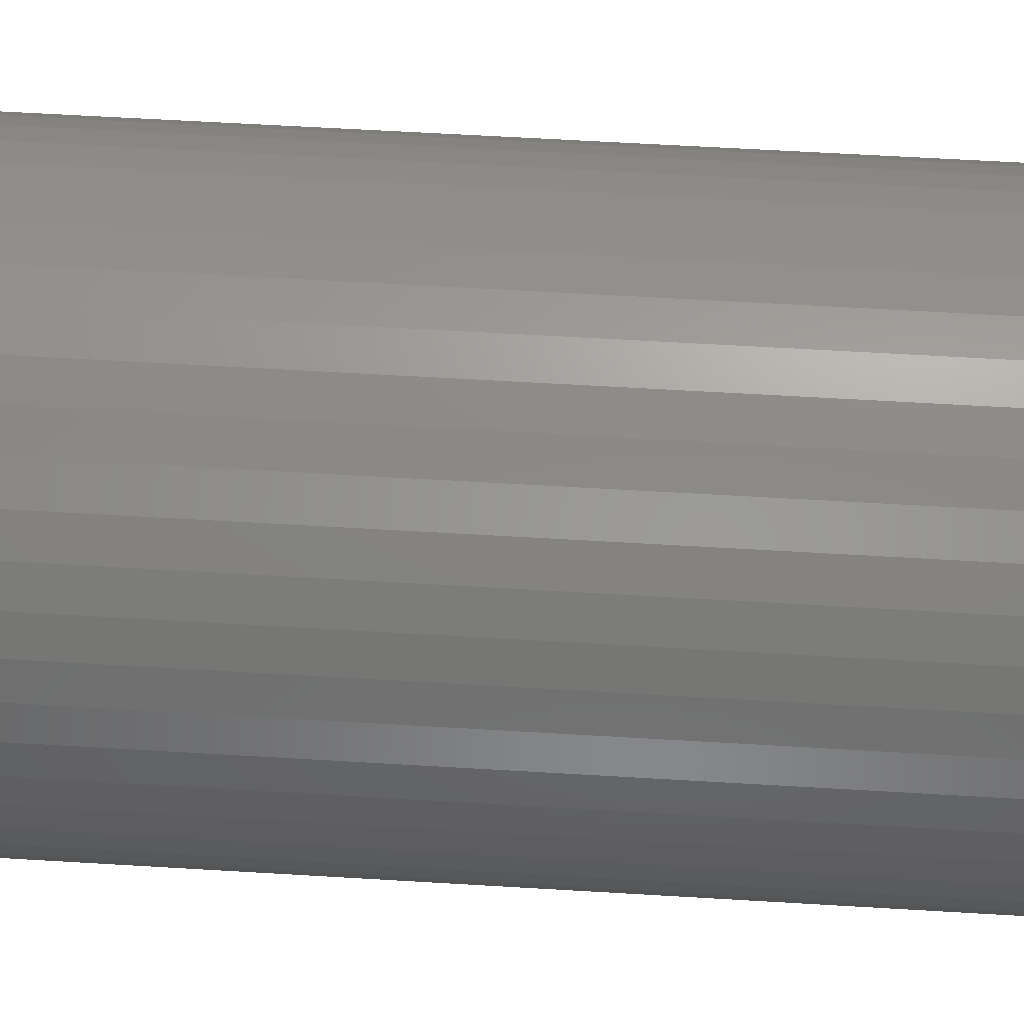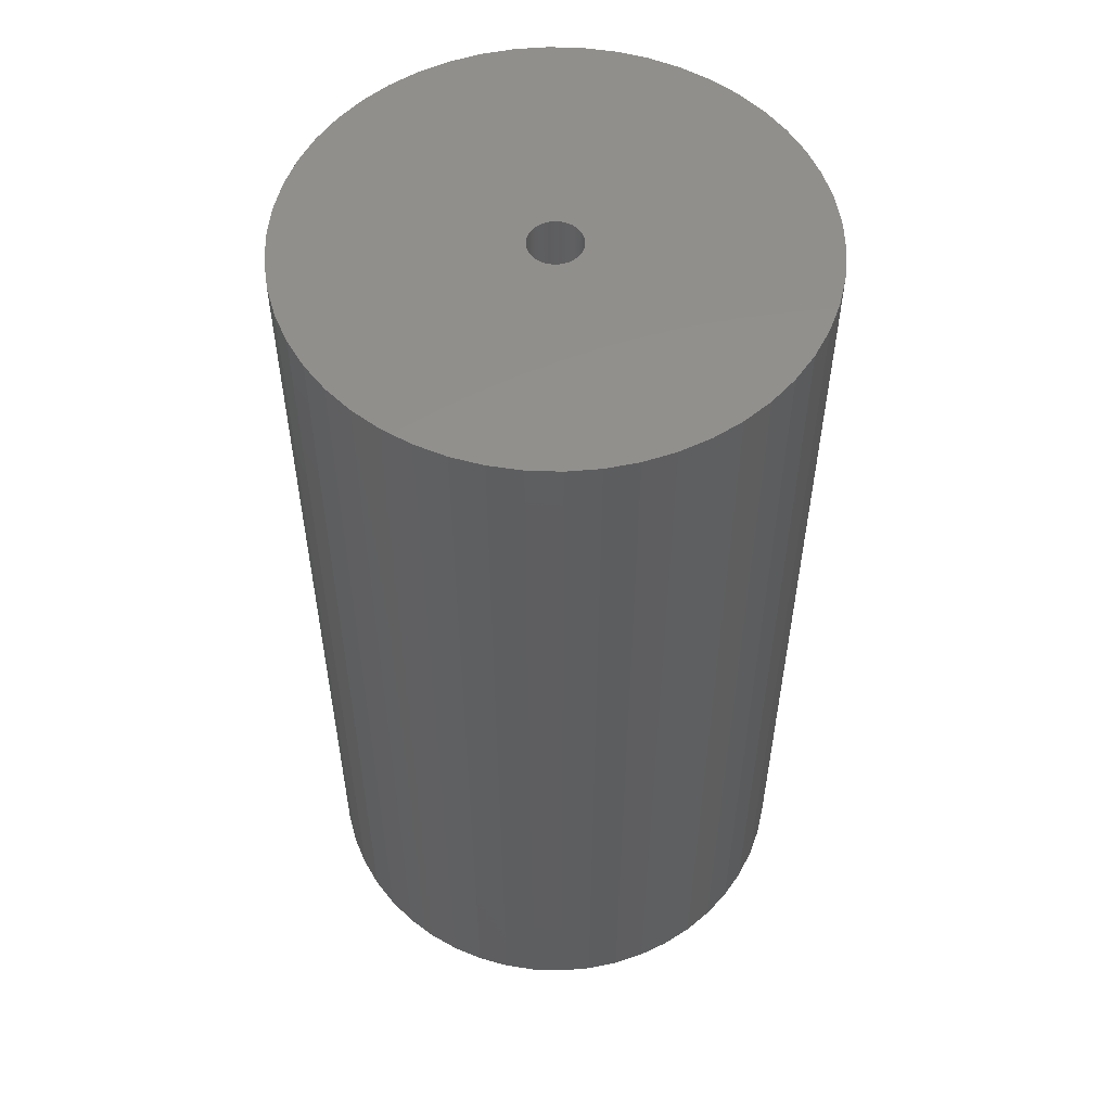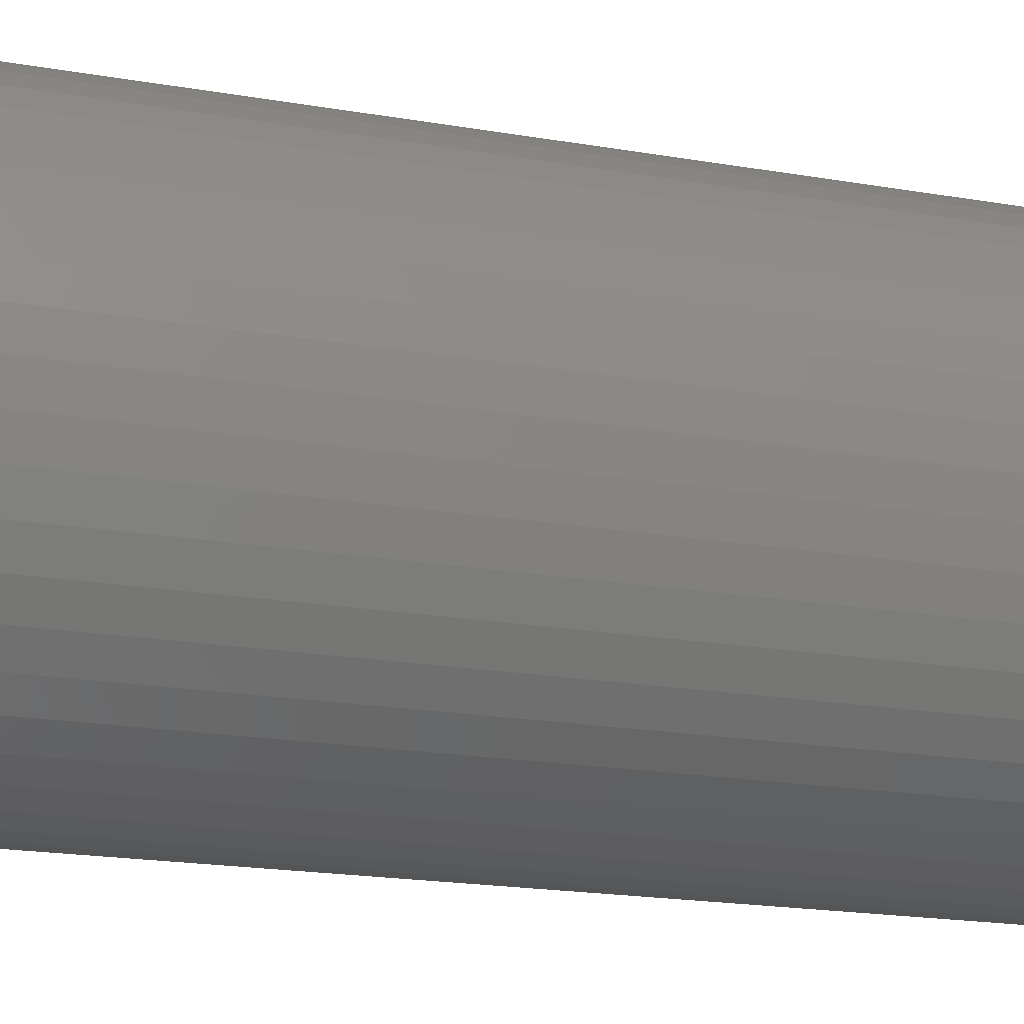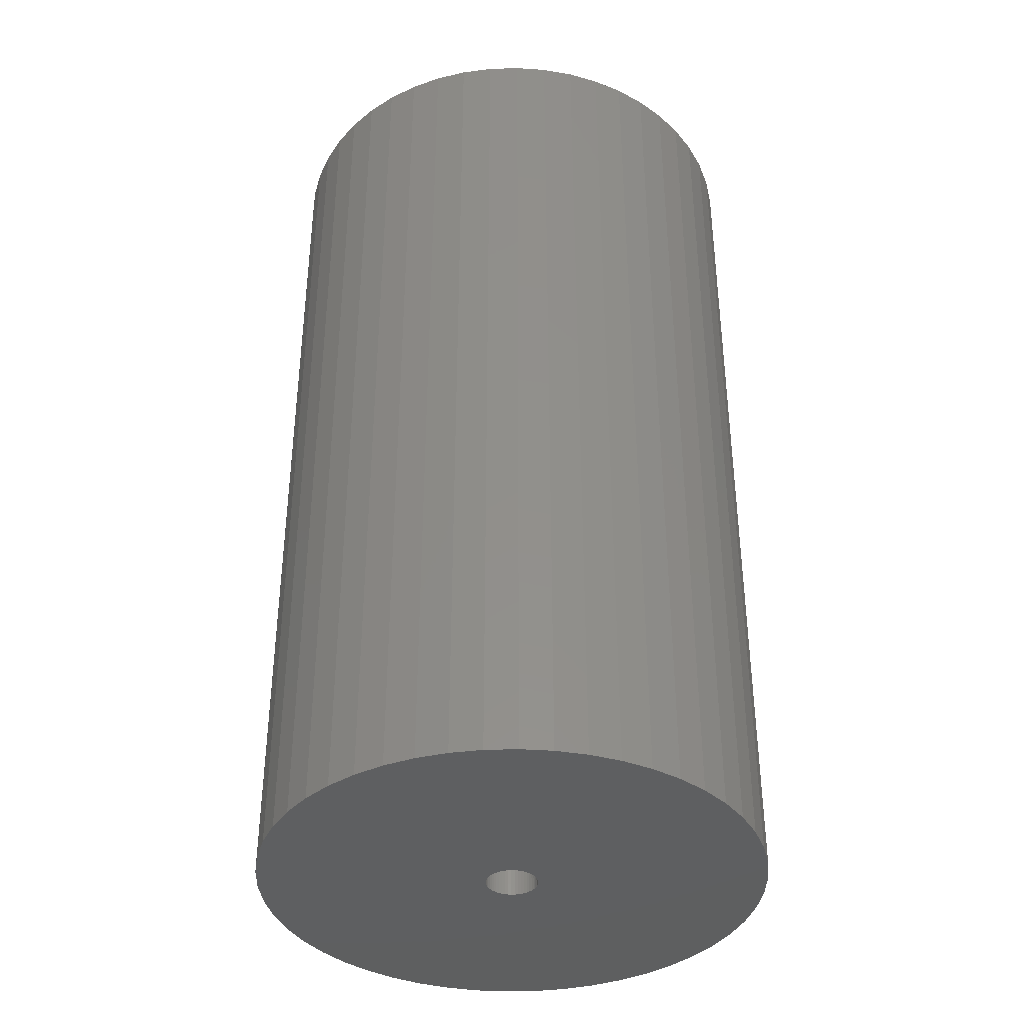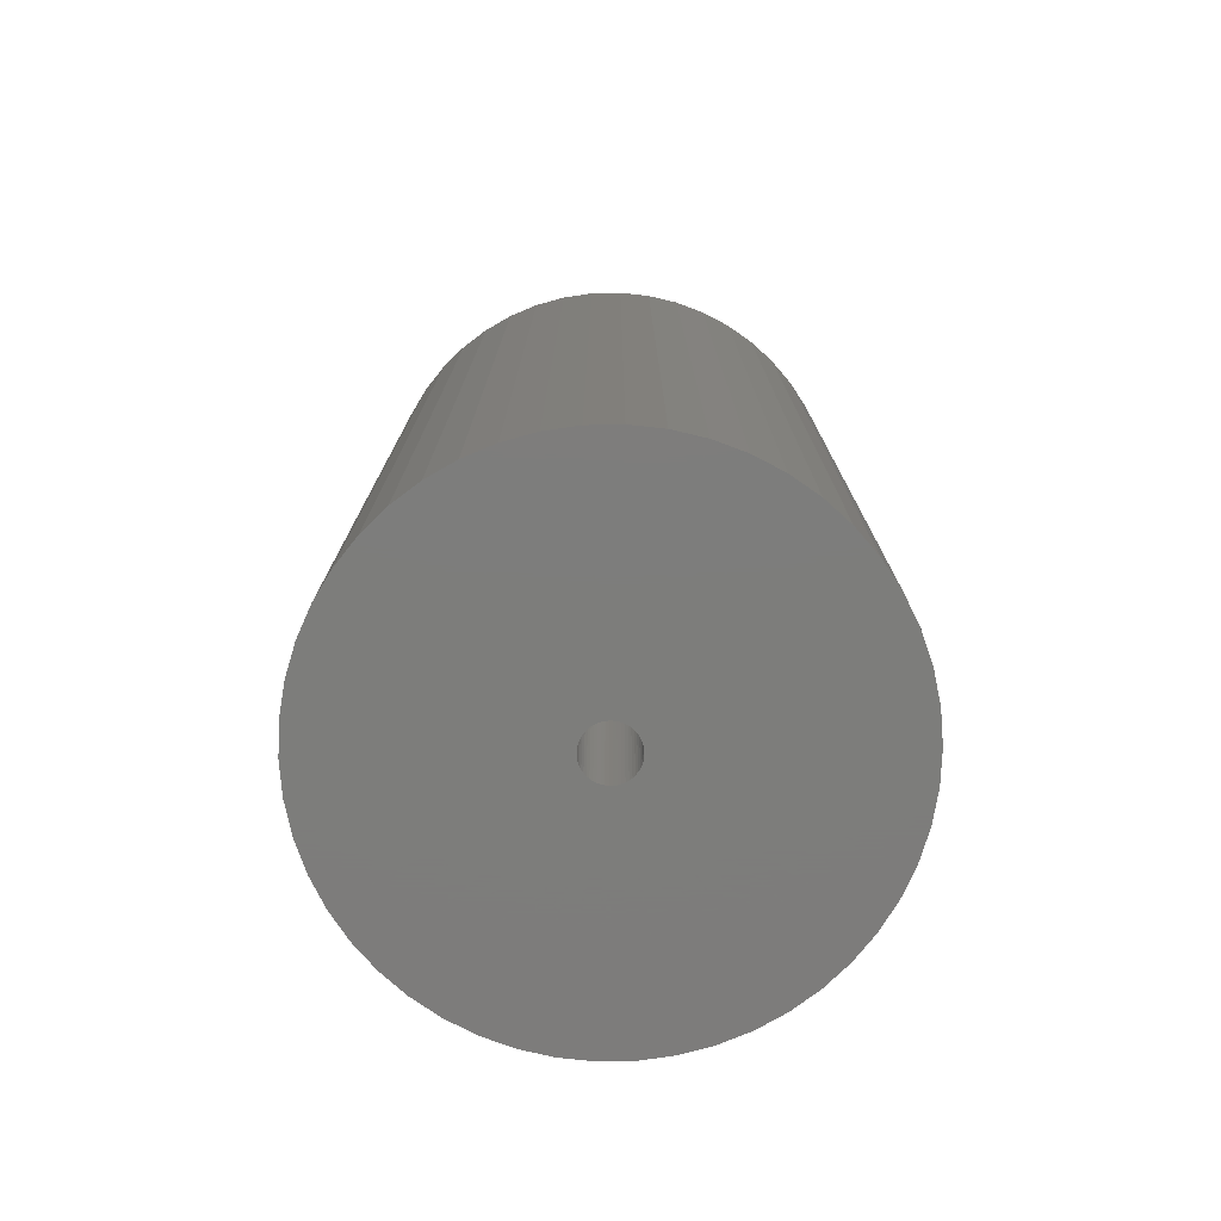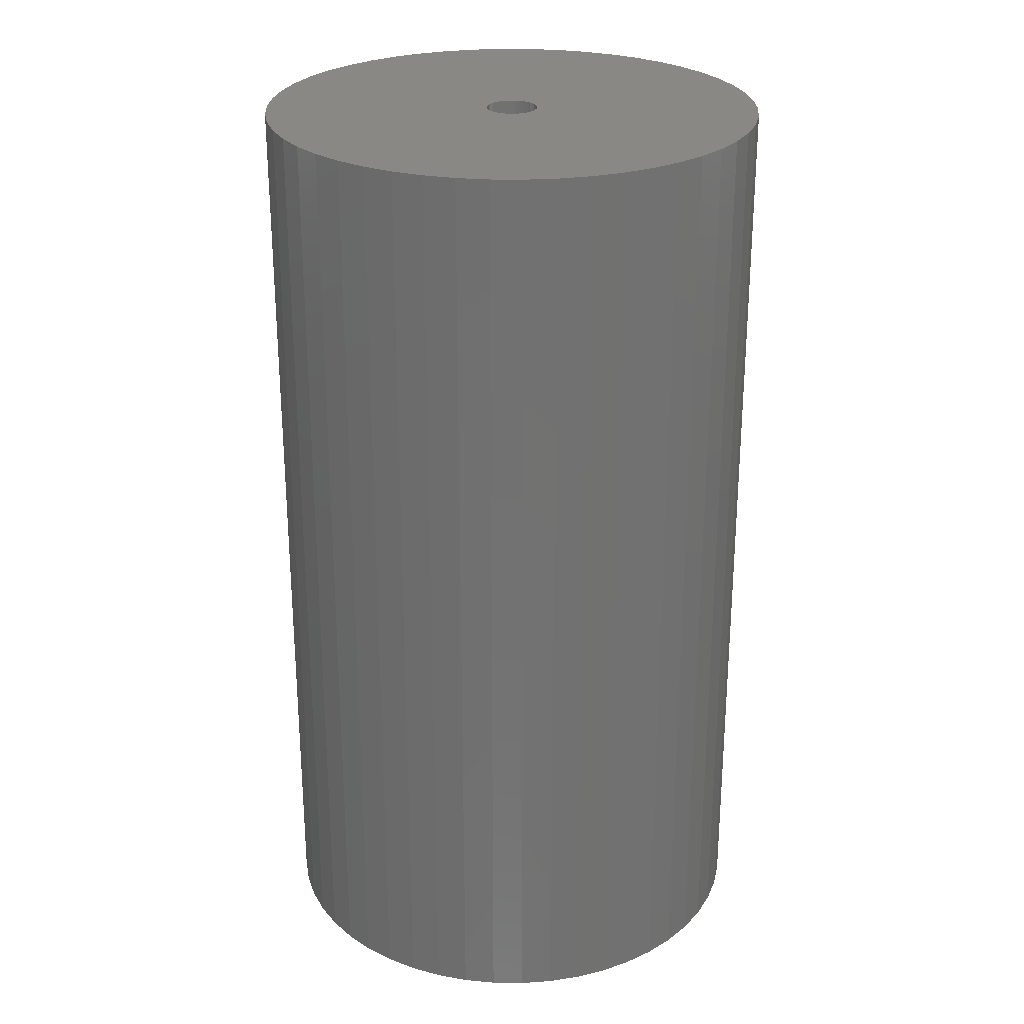
<metadata>
{"format":"stl","ext":"stl","renderer":"f3d","projection":"perspective","resolution":1024,"background":"white","views":[{"elev":60.9,"azim":-86.5,"up":"+Y"},{"elev":54.2,"azim":-26.7,"up":"+Z"},{"elev":-19.8,"azim":-107.7,"up":"+Y"},{"elev":-38.0,"azim":-105.8,"up":"+Z"},{"elev":-76.5,"azim":-178.9,"up":"+Z"},{"elev":26.4,"azim":80.3,"up":"+Z"}]}
</metadata>
<code>
# stl→obj: 200 verts, 400 faces
v 22 0 40.5
v 21.83 2.757 -40.5
v 21.83 2.757 40.5
v 22 0 -40.5
v -22 0 -40.5
v -21.83 2.757 40.5
v -21.83 2.757 -40.5
v -22 0 40.5
v 1.381 21.96 -40.5
v -1.381 21.96 40.5
v 1.381 21.96 40.5
v -1.381 21.96 -40.5
v -1.381 -21.96 -40.5
v 1.381 -21.96 40.5
v -1.381 -21.96 40.5
v 1.381 -21.96 -40.5
v 16.04 15.06 -40.5
v 14.02 16.95 40.5
v 16.04 15.06 40.5
v 14.02 16.95 -40.5
v -14.02 16.95 -40.5
v -16.04 15.06 40.5
v -14.02 16.95 40.5
v -16.04 15.06 -40.5
v -6.798 20.92 -40.5
v -9.367 19.91 40.5
v -6.798 20.92 40.5
v -9.367 19.91 -40.5
v 20.46 8.099 40.5
v 19.28 10.6 -40.5
v 19.28 10.6 40.5
v 20.46 8.099 -40.5
v 21.31 5.471 -40.5
v 21.31 5.471 40.5
v 9.367 19.91 -40.5
v 6.798 20.92 40.5
v 9.367 19.91 40.5
v 6.798 20.92 -40.5
v 4.122 21.61 40.5
v 4.122 21.61 -40.5
v 11.79 18.58 -40.5
v 11.79 18.58 40.5
v -20.46 8.099 -40.5
v -19.28 10.6 40.5
v -19.28 10.6 -40.5
v -20.46 8.099 40.5
v -21.31 5.471 -40.5
v -21.31 5.471 40.5
v -4.122 21.61 40.5
v -4.122 21.61 -40.5
v 4.122 -21.61 40.5
v 4.122 -21.61 -40.5
v 17.8 12.93 40.5
v 17.8 12.93 -40.5
v -17.8 12.93 40.5
v -17.8 12.93 -40.5
v 2.25 0 40.5
v 2.232 0.282 40.5
v 21.83 -2.757 40.5
v 2.179 0.5596 40.5
v 2.232 -0.282 40.5
v 2.092 0.8283 40.5
v 21.31 -5.471 40.5
v 1.972 1.084 40.5
v 2.179 -0.5596 40.5
v 1.82 1.323 40.5
v 20.46 -8.099 40.5
v 1.64 1.54 40.5
v 2.092 -0.8283 40.5
v 1.434 1.734 40.5
v 19.28 -10.6 40.5
v 1.206 1.9 40.5
v 1.972 -1.084 40.5
v 0.958 2.036 40.5
v 17.8 -12.93 40.5
v 0.6953 2.14 40.5
v 1.82 -1.323 40.5
v 16.04 -15.06 40.5
v 0.4216 2.21 40.5
v 0.1413 2.246 40.5
v -0.1413 2.246 40.5
v -0.4216 2.21 40.5
v -0.6953 2.14 40.5
v -0.958 2.036 40.5
v -1.206 1.9 40.5
v -11.79 18.58 40.5
v -1.434 1.734 40.5
v -1.64 1.54 40.5
v -1.82 1.323 40.5
v 1.64 -1.54 40.5
v 14.02 -16.95 40.5
v 1.434 -1.734 40.5
v 11.79 -18.58 40.5
v 1.206 -1.9 40.5
v 9.367 -19.91 40.5
v 0.958 -2.036 40.5
v 6.798 -20.92 40.5
v 0.6953 -2.14 40.5
v 0.4216 -2.21 40.5
v 0.1413 -2.246 40.5
v -0.1413 -2.246 40.5
v -0.4216 -2.21 40.5
v -4.122 -21.61 40.5
v -0.6953 -2.14 40.5
v -6.798 -20.92 40.5
v -0.958 -2.036 40.5
v -9.367 -19.91 40.5
v -1.206 -1.9 40.5
v -11.79 -18.58 40.5
v -1.434 -1.734 40.5
v -14.02 -16.95 40.5
v -1.64 -1.54 40.5
v -16.04 -15.06 40.5
v -1.82 -1.323 40.5
v -17.8 -12.93 40.5
v -1.972 -1.084 40.5
v -19.28 -10.6 40.5
v -2.092 -0.8283 40.5
v -20.46 -8.099 40.5
v -2.179 -0.5596 40.5
v -21.31 -5.471 40.5
v -2.232 -0.282 40.5
v -21.83 -2.757 40.5
v -2.25 0 40.5
v -1.972 1.084 40.5
v -2.092 0.8283 40.5
v -2.179 0.5596 40.5
v -2.232 0.282 40.5
v -11.79 18.58 -40.5
v 21.83 -2.757 -40.5
v 21.31 -5.471 -40.5
v -16.04 -15.06 -40.5
v -14.02 -16.95 -40.5
v -19.28 -10.6 -40.5
v -20.46 -8.099 -40.5
v -17.8 -12.93 -40.5
v 2.25 0 -40.5
v 2.232 -0.282 -40.5
v 2.179 -0.5596 -40.5
v 20.46 -8.099 -40.5
v 2.232 0.282 -40.5
v 2.092 -0.8283 -40.5
v 19.28 -10.6 -40.5
v 1.972 -1.084 -40.5
v 17.8 -12.93 -40.5
v 2.179 0.5596 -40.5
v 1.82 -1.323 -40.5
v 16.04 -15.06 -40.5
v 1.64 -1.54 -40.5
v 14.02 -16.95 -40.5
v 2.092 0.8283 -40.5
v 1.434 -1.734 -40.5
v 11.79 -18.58 -40.5
v 1.206 -1.9 -40.5
v 9.367 -19.91 -40.5
v 1.972 1.084 -40.5
v 0.958 -2.036 -40.5
v 6.798 -20.92 -40.5
v 0.6953 -2.14 -40.5
v 1.82 1.323 -40.5
v 0.4216 -2.21 -40.5
v 0.1413 -2.246 -40.5
v -0.1413 -2.246 -40.5
v -0.4216 -2.21 -40.5
v -4.122 -21.61 -40.5
v -0.6953 -2.14 -40.5
v -6.798 -20.92 -40.5
v -0.958 -2.036 -40.5
v -9.367 -19.91 -40.5
v -1.206 -1.9 -40.5
v -11.79 -18.58 -40.5
v -1.434 -1.734 -40.5
v -1.64 -1.54 -40.5
v -1.82 -1.323 -40.5
v 1.64 1.54 -40.5
v 1.434 1.734 -40.5
v 1.206 1.9 -40.5
v 0.958 2.036 -40.5
v 0.6953 2.14 -40.5
v 0.4216 2.21 -40.5
v 0.1413 2.246 -40.5
v -0.1413 2.246 -40.5
v -0.4216 2.21 -40.5
v -0.6953 2.14 -40.5
v -0.958 2.036 -40.5
v -1.206 1.9 -40.5
v -1.434 1.734 -40.5
v -1.64 1.54 -40.5
v -1.82 1.323 -40.5
v -1.972 1.084 -40.5
v -2.092 0.8283 -40.5
v -2.179 0.5596 -40.5
v -2.232 0.282 -40.5
v -2.25 0 -40.5
v -1.972 -1.084 -40.5
v -2.092 -0.8283 -40.5
v -2.179 -0.5596 -40.5
v -21.31 -5.471 -40.5
v -2.232 -0.282 -40.5
v -21.83 -2.757 -40.5
f 1 2 3
f 2 1 4
f 5 6 7
f 6 5 8
f 9 10 11
f 10 9 12
f 13 14 15
f 14 13 16
f 17 18 19
f 18 17 20
f 21 22 23
f 22 21 24
f 25 26 27
f 26 25 28
f 29 30 31
f 30 29 32
f 3 33 34
f 33 3 2
f 35 36 37
f 36 35 38
f 38 39 36
f 39 38 40
f 41 37 42
f 37 41 35
f 43 44 45
f 44 43 46
f 47 46 43
f 46 47 48
f 12 49 10
f 49 12 50
f 16 51 14
f 51 16 52
f 34 32 29
f 32 34 33
f 53 17 19
f 17 53 54
f 31 54 53
f 54 31 30
f 40 11 39
f 11 40 9
f 20 42 18
f 42 20 41
f 45 55 56
f 55 45 44
f 56 22 24
f 22 56 55
f 7 48 47
f 48 7 6
f 57 1 3
f 58 3 34
f 1 57 59
f 60 34 29
f 61 59 57
f 62 29 31
f 59 61 63
f 64 31 53
f 65 63 61
f 66 53 19
f 63 65 67
f 68 19 18
f 69 67 65
f 70 18 42
f 67 69 71
f 72 42 37
f 73 71 69
f 74 37 36
f 71 73 75
f 76 36 39
f 77 75 73
f 75 77 78
f 3 58 57
f 34 60 58
f 29 62 60
f 31 64 62
f 53 66 64
f 19 68 66
f 18 70 68
f 79 39 11
f 42 72 70
f 37 74 72
f 36 76 74
f 39 79 76
f 11 80 79
f 11 81 80
f 10 81 11
f 81 10 82
f 49 82 10
f 82 49 83
f 27 83 49
f 83 27 84
f 26 84 27
f 84 26 85
f 86 85 26
f 85 86 87
f 23 87 86
f 87 23 88
f 22 88 23
f 88 22 89
f 90 78 77
f 78 90 91
f 92 91 90
f 91 92 93
f 94 93 92
f 93 94 95
f 96 95 94
f 95 96 97
f 98 97 96
f 97 98 51
f 99 51 98
f 51 99 14
f 100 14 99
f 101 14 100
f 15 101 102
f 103 102 104
f 105 104 106
f 107 106 108
f 101 15 14
f 109 108 110
f 111 110 112
f 113 112 114
f 115 114 116
f 117 116 118
f 119 118 120
f 121 120 122
f 123 122 124
f 55 89 22
f 102 103 15
f 89 55 125
f 104 105 103
f 44 125 55
f 106 107 105
f 125 44 126
f 108 109 107
f 46 126 44
f 110 111 109
f 126 46 127
f 112 113 111
f 48 127 46
f 114 115 113
f 127 48 128
f 116 117 115
f 6 128 48
f 118 119 117
f 128 6 124
f 120 121 119
f 8 124 6
f 122 123 121
f 124 8 123
f 28 86 26
f 86 28 129
f 129 23 86
f 23 129 21
f 50 27 49
f 27 50 25
f 59 4 1
f 4 59 130
f 63 130 59
f 130 63 131
f 132 111 113
f 111 132 133
f 134 119 135
f 119 134 117
f 136 117 134
f 117 136 115
f 137 4 130
f 138 130 131
f 4 137 2
f 139 131 140
f 141 2 137
f 142 140 143
f 2 141 33
f 144 143 145
f 146 33 141
f 147 145 148
f 33 146 32
f 149 148 150
f 151 32 146
f 152 150 153
f 32 151 30
f 154 153 155
f 156 30 151
f 157 155 158
f 30 156 54
f 159 158 52
f 160 54 156
f 54 160 17
f 130 138 137
f 131 139 138
f 140 142 139
f 143 144 142
f 145 147 144
f 148 149 147
f 150 152 149
f 161 52 16
f 153 154 152
f 155 157 154
f 158 159 157
f 52 161 159
f 16 162 161
f 16 163 162
f 13 163 16
f 163 13 164
f 165 164 13
f 164 165 166
f 167 166 165
f 166 167 168
f 169 168 167
f 168 169 170
f 171 170 169
f 170 171 172
f 133 172 171
f 172 133 173
f 132 173 133
f 173 132 174
f 175 17 160
f 17 175 20
f 176 20 175
f 20 176 41
f 177 41 176
f 41 177 35
f 178 35 177
f 35 178 38
f 179 38 178
f 38 179 40
f 180 40 179
f 40 180 9
f 181 9 180
f 182 9 181
f 12 182 183
f 50 183 184
f 25 184 185
f 28 185 186
f 182 12 9
f 129 186 187
f 21 187 188
f 24 188 189
f 56 189 190
f 45 190 191
f 43 191 192
f 47 192 193
f 7 193 194
f 136 174 132
f 183 50 12
f 174 136 195
f 184 25 50
f 134 195 136
f 185 28 25
f 195 134 196
f 186 129 28
f 135 196 134
f 187 21 129
f 196 135 197
f 188 24 21
f 198 197 135
f 189 56 24
f 197 198 199
f 190 45 56
f 200 199 198
f 191 43 45
f 199 200 194
f 192 47 43
f 5 194 200
f 193 7 47
f 194 5 7
f 155 93 95
f 93 155 153
f 71 140 67
f 140 71 143
f 132 115 136
f 115 132 113
f 135 121 198
f 121 135 119
f 150 78 91
f 78 150 148
f 158 95 97
f 95 158 155
f 52 97 51
f 97 52 158
f 75 143 71
f 143 75 145
f 78 145 75
f 145 78 148
f 67 131 63
f 131 67 140
f 165 15 103
f 15 165 13
f 133 109 111
f 109 133 171
f 198 123 200
f 123 198 121
f 200 8 5
f 8 200 123
f 153 91 93
f 91 153 150
f 167 103 105
f 103 167 165
f 169 105 107
f 105 169 167
f 171 107 109
f 107 171 169
f 137 58 141
f 58 137 57
f 124 193 128
f 193 124 194
f 182 80 81
f 80 182 181
f 162 101 100
f 101 162 163
f 176 68 70
f 68 176 175
f 188 87 88
f 87 188 187
f 185 83 84
f 83 185 184
f 151 64 156
f 64 151 62
f 141 60 146
f 60 141 58
f 179 74 76
f 74 179 178
f 180 76 79
f 76 180 179
f 177 70 72
f 70 177 176
f 125 189 89
f 189 125 190
f 89 188 88
f 188 89 189
f 127 191 126
f 191 127 192
f 186 84 85
f 84 186 185
f 183 81 82
f 81 183 182
f 161 100 99
f 100 161 162
f 146 62 151
f 62 146 60
f 160 68 175
f 68 160 66
f 156 66 160
f 66 156 64
f 181 79 80
f 79 181 180
f 178 72 74
f 72 178 177
f 126 190 125
f 190 126 191
f 128 192 127
f 192 128 193
f 187 85 87
f 85 187 186
f 184 82 83
f 82 184 183
f 147 73 144
f 73 147 77
f 139 61 138
f 61 139 65
f 157 98 96
f 98 157 159
f 142 65 139
f 65 142 69
f 144 69 142
f 69 144 73
f 138 57 137
f 57 138 61
f 170 110 108
f 110 170 172
f 112 174 114
f 174 112 173
f 116 196 118
f 196 116 195
f 118 197 120
f 197 118 196
f 122 194 124
f 194 122 199
f 149 77 147
f 77 149 90
f 152 94 92
f 94 152 154
f 154 96 94
f 96 154 157
f 159 99 98
f 99 159 161
f 163 102 101
f 102 163 164
f 168 108 106
f 108 168 170
f 172 112 110
f 112 172 173
f 114 195 116
f 195 114 174
f 120 199 122
f 199 120 197
f 149 92 90
f 92 149 152
f 164 104 102
f 104 164 166
f 166 106 104
f 106 166 168

</code>
